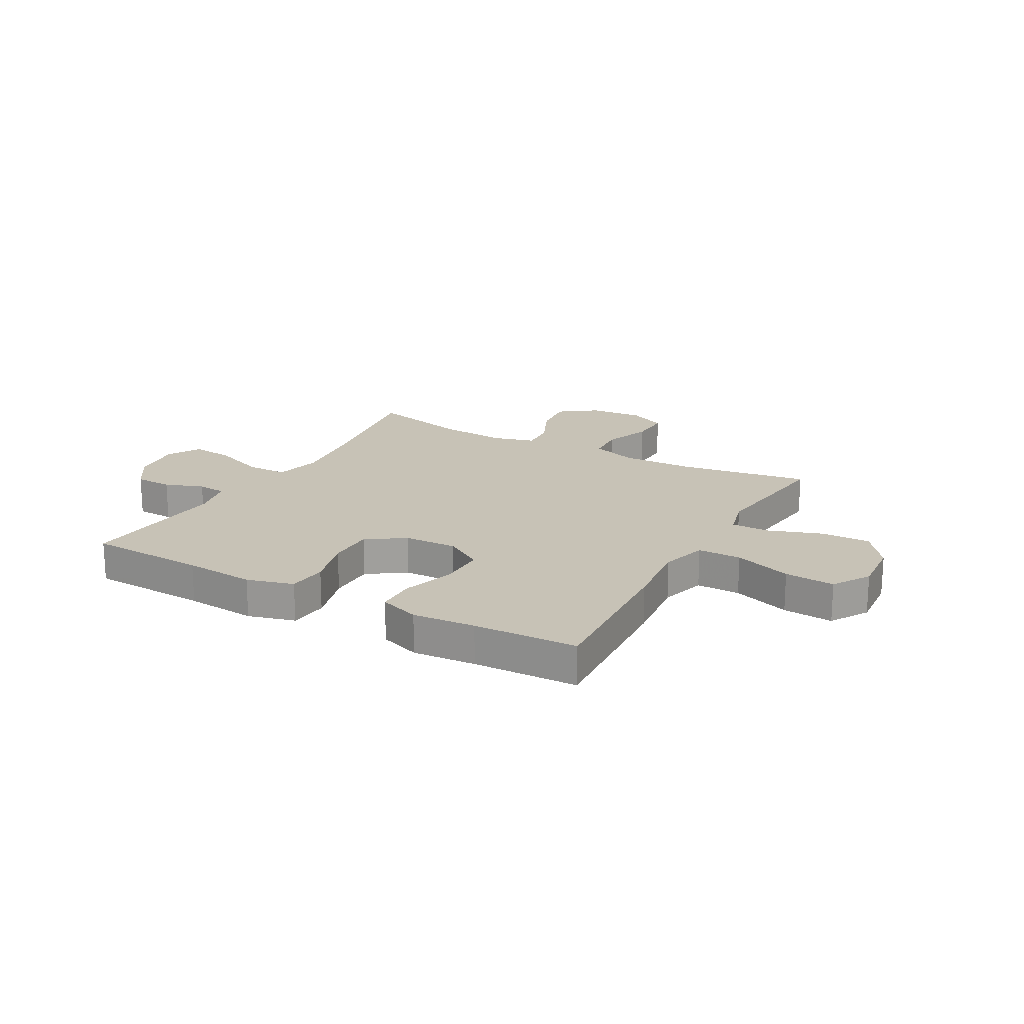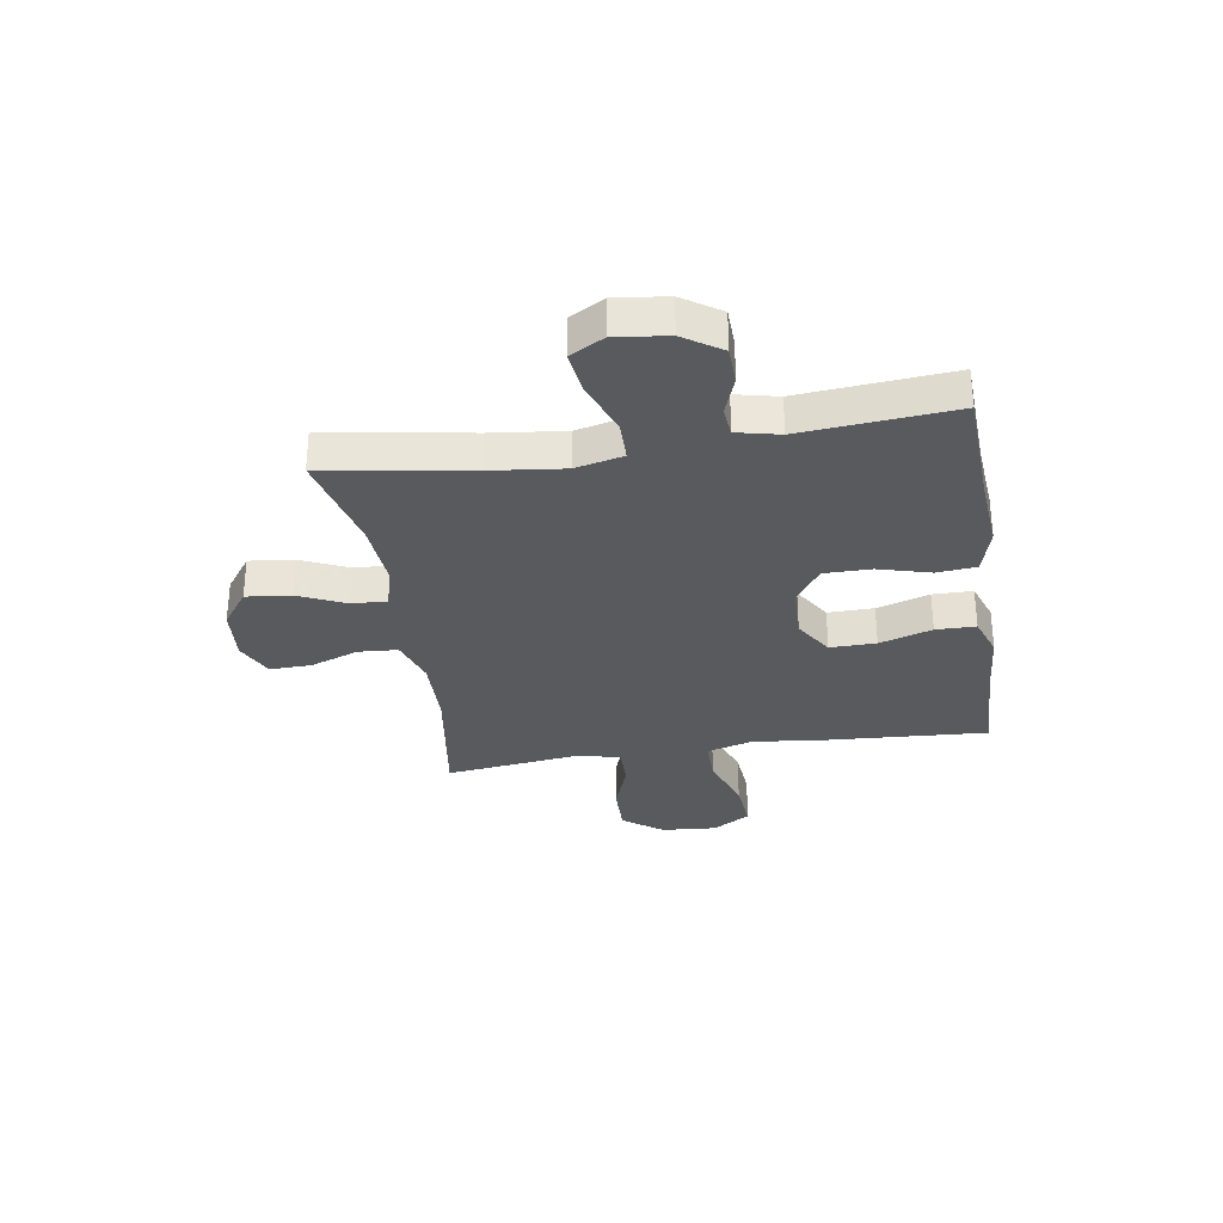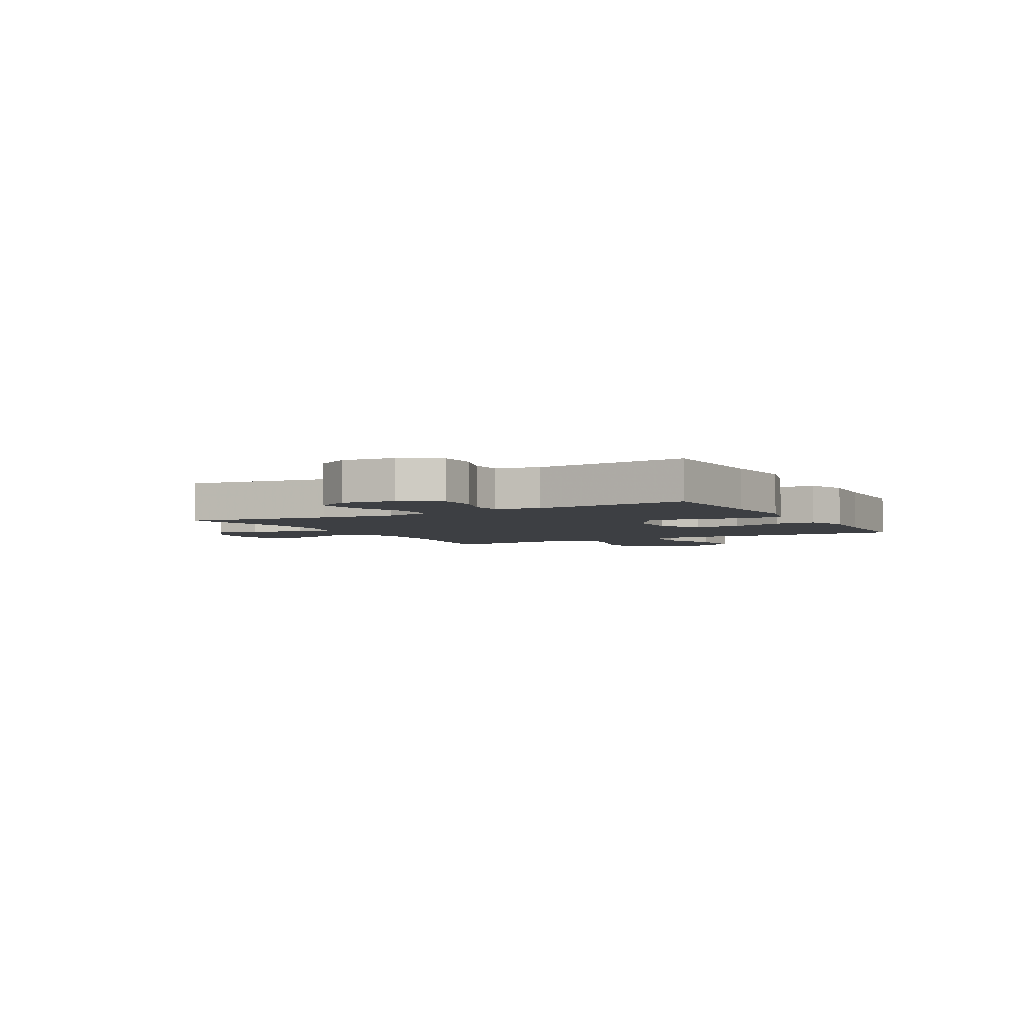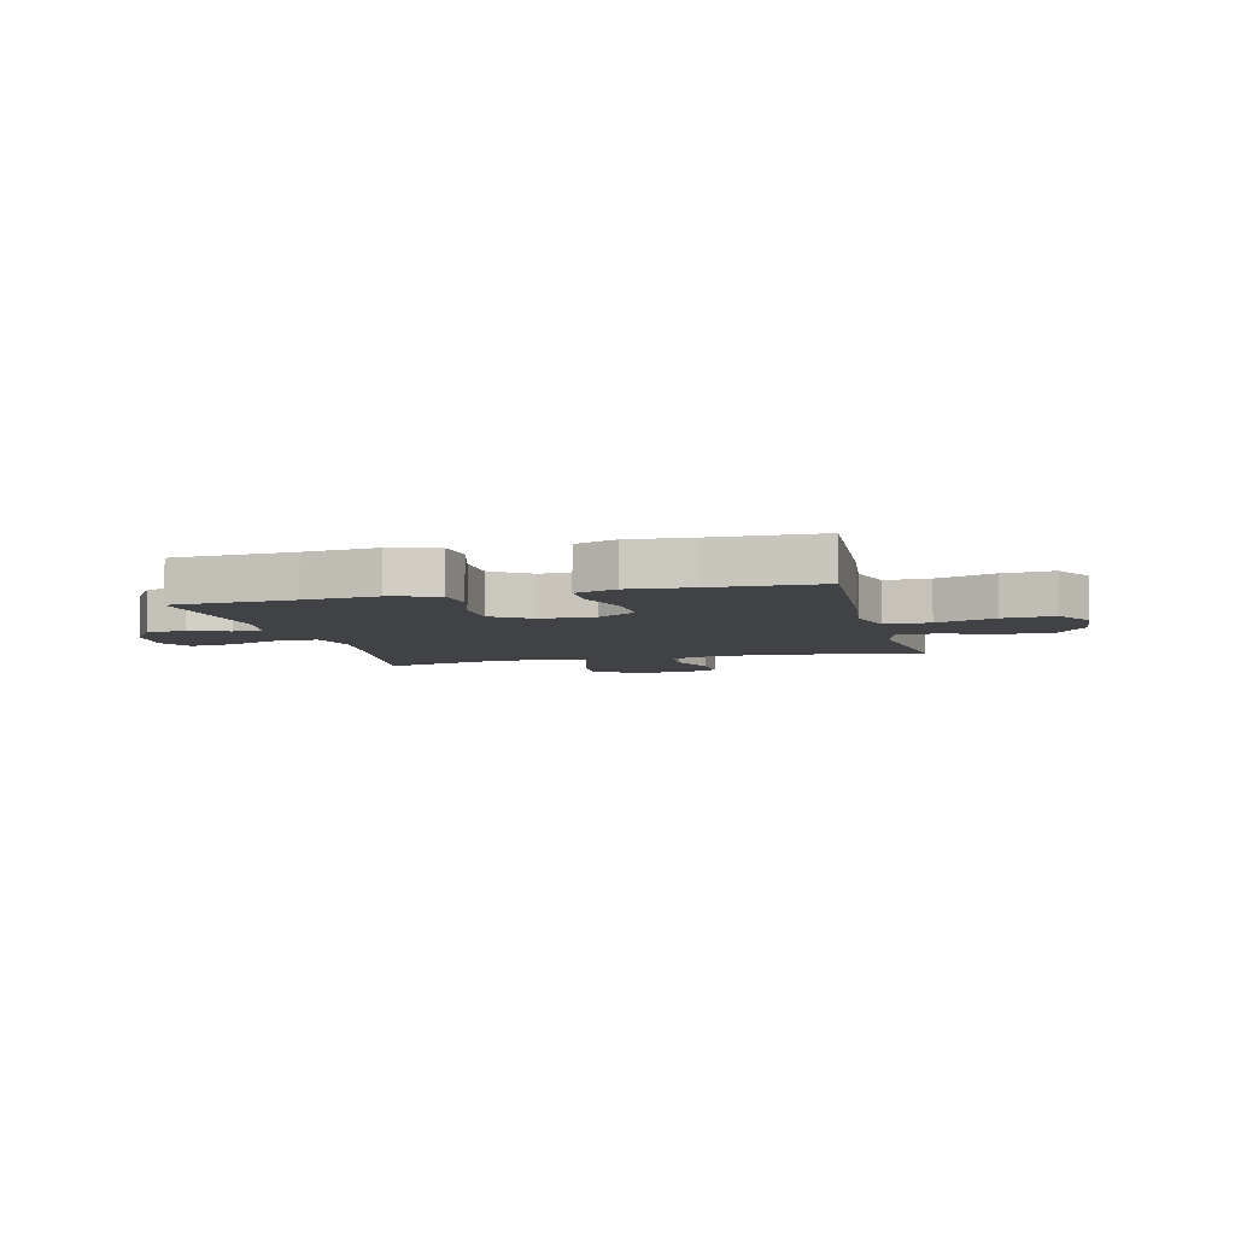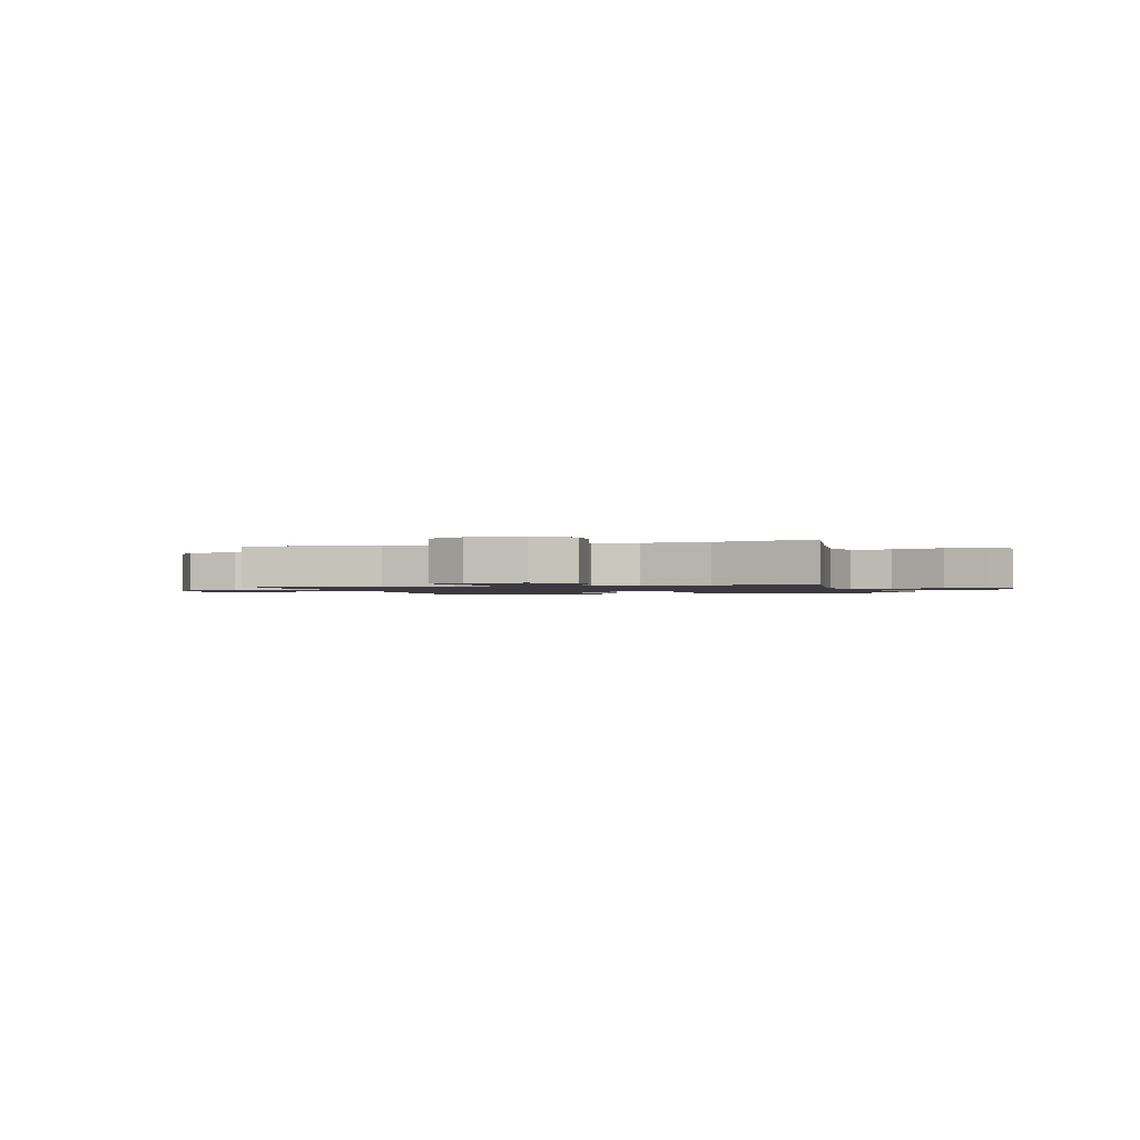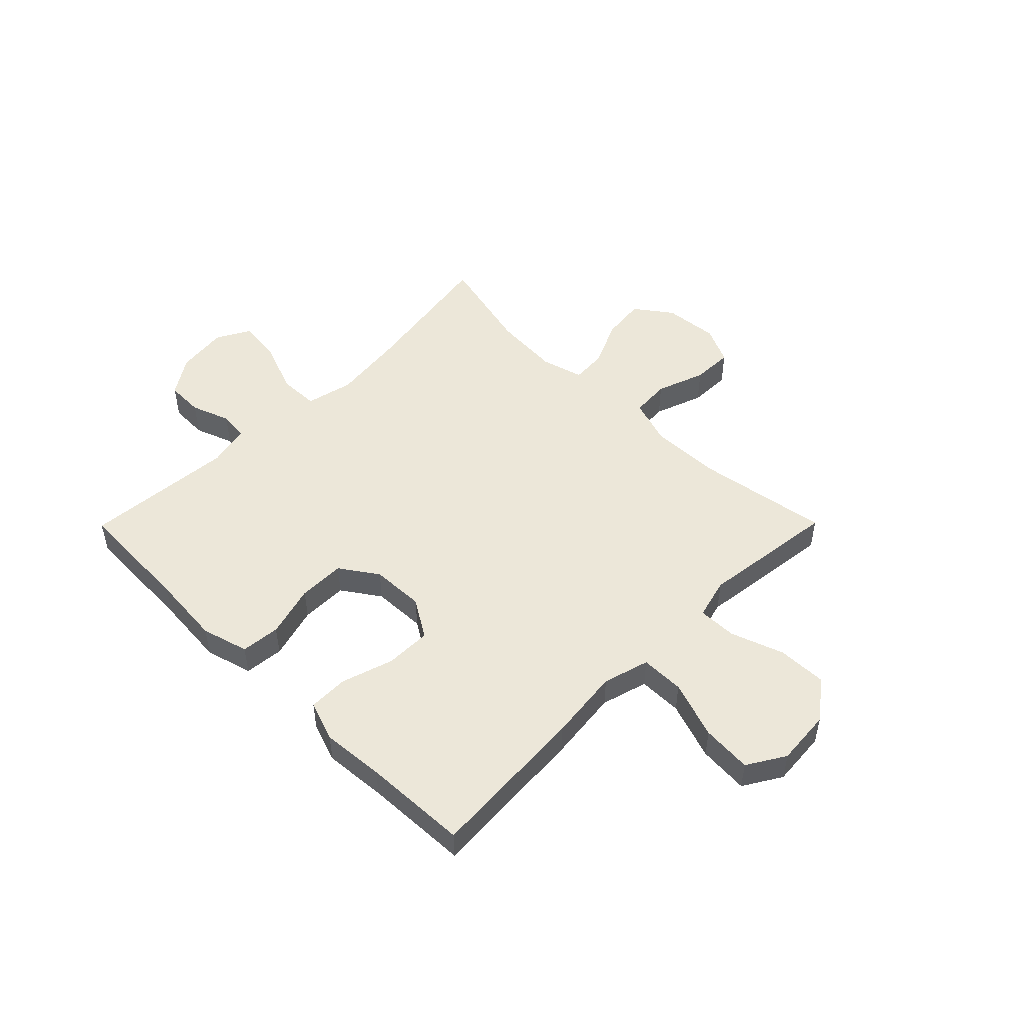
<metadata>
{"format":"obj","ext":"obj","renderer":"f3d","projection":"perspective","resolution":1024,"background":"white","views":[{"elev":19.2,"azim":-150.8,"up":"+Y"},{"elev":-31.5,"azim":99.1,"up":"+Y"},{"elev":-3.9,"azim":119.3,"up":"+Y"},{"elev":-6.5,"azim":-165.8,"up":"+Y"},{"elev":-1.4,"azim":17.5,"up":"+Y"},{"elev":49.8,"azim":-135.3,"up":"+Y"}]}
</metadata>
<code>
v 0.5 0.07 0.5
v 0.457 0.07 0.237
v 0.441 0.07 0.103
v 0.461 0.07 0.016
v 0.535 0.07 0.015
v 0.632 0.07 0.052
v 0.712 0.07 0.062
v 0.746 0.07 0
v 0.734 0.07 -0.095
v 0.688 0.07 -0.164
v 0.619 0.07 -0.166
v 0.548 0.07 -0.14
v 0.495 0.07 -0.145
v 0.477 0.07 -0.223
v 0.5 0.07 -0.5
v 0.283 0.07 -0.51
v 0.153 0.07 -0.521
v 0.067 0.07 -0.497
v 0.06 0.07 -0.425
v 0.087 0.07 -0.329
v 0.087 0.07 -0.243
v 0.018 0.07 -0.196
v -0.08 0.07 -0.193
v -0.15 0.07 -0.237
v -0.149 0.07 -0.321
v -0.119 0.07 -0.417
v -0.12 0.07 -0.49
v -0.194 0.07 -0.516
v -0.309 0.07 -0.507
v -0.5 0.07 -0.5
v -0.481 0.07 -0.206
v -0.466 0.07 -0.073
v -0.49 0.07 0.012
v -0.57 0.07 0.012
v -0.676 0.07 -0.025
v -0.768 0.07 -0.032
v -0.81 0.07 0.037
v -0.802 0.07 0.139
v -0.748 0.07 0.211
v -0.657 0.07 0.209
v -0.56 0.07 0.175
v -0.489 0.07 0.174
v -0.469 0.07 0.249
v -0.484 0.07 0.368
v -0.5 0.07 0.5
v -0.258 0.07 0.462
v -0.127 0.07 0.459
v -0.042 0.07 0.487
v -0.037 0.07 0.559
v -0.069 0.07 0.648
v -0.071 0.07 0.724
v -0.001 0.07 0.757
v 0.099 0.07 0.748
v 0.166 0.07 0.699
v 0.157 0.07 0.618
v 0.118 0.07 0.532
v 0.114 0.07 0.467
v 0.191 0.07 0.446
v 0.314 0.07 0.455
v 0.5 0 0.5
v 0.457 0 0.237
v 0.441 0 0.103
v 0.461 0 0.016
v 0.535 0 0.015
v 0.632 0 0.052
v 0.712 0 0.062
v 0.746 0 0
v 0.734 0 -0.095
v 0.688 0 -0.164
v 0.619 0 -0.166
v 0.548 0 -0.14
v 0.495 0 -0.145
v 0.477 0 -0.223
v 0.5 0 -0.5
v 0.283 0 -0.51
v 0.153 0 -0.521
v 0.067 0 -0.497
v 0.06 0 -0.425
v 0.087 0 -0.329
v 0.087 0 -0.243
v 0.018 0 -0.196
v -0.08 0 -0.193
v -0.15 0 -0.237
v -0.149 0 -0.321
v -0.119 0 -0.417
v -0.12 0 -0.49
v -0.194 0 -0.516
v -0.309 0 -0.507
v -0.5 0 -0.5
v -0.481 0 -0.206
v -0.466 0 -0.073
v -0.49 0 0.012
v -0.57 0 0.012
v -0.676 0 -0.025
v -0.768 0 -0.032
v -0.81 0 0.037
v -0.802 0 0.139
v -0.748 0 0.211
v -0.657 0 0.209
v -0.56 0 0.175
v -0.489 0 0.174
v -0.469 0 0.249
v -0.484 0 0.368
v -0.5 0 0.5
v -0.258 0 0.462
v -0.127 0 0.459
v -0.042 0 0.487
v -0.037 0 0.559
v -0.069 0 0.648
v -0.071 0 0.724
v -0.001 0 0.757
v 0.099 0 0.748
v 0.166 0 0.699
v 0.157 0 0.618
v 0.118 0 0.532
v 0.114 0 0.467
v 0.191 0 0.446
v 0.314 0 0.455
f 53 54 55 56
f 53 56 57
f 52 53 57
f 49 50 51 52
f 48 49 52 57
f 47 48 57 58
f 43 44 45 46
f 42 43 46 47
f 38 39 40 41
f 38 41 42
f 37 38 42
f 34 35 36 37
f 33 34 37 42
f 32 33 42 47
f 29 30 31 32
f 25 26 27 28
f 24 25 28 29
f 17 18 19 20
f 16 17 20 21
f 14 15 16 21
f 13 14 21 22
f 9 10 11 12
f 9 12 13
f 5 6 7 8
f 4 5 8 9
f 59 1 2
f 58 59 2 3
f 24 29 32 47
f 23 24 47 58
f 4 9 13 22
f 22 23 58
f 3 4 22 58
f 115 114 113 112
f 116 115 112
f 116 112 111
f 111 110 109 108
f 116 111 108 107
f 117 116 107 106
f 105 104 103 102
f 106 105 102 101
f 100 99 98 97
f 101 100 97
f 101 97 96
f 96 95 94 93
f 101 96 93 92
f 106 101 92 91
f 91 90 89 88
f 87 86 85 84
f 88 87 84 83
f 79 78 77 76
f 80 79 76 75
f 80 75 74 73
f 81 80 73 72
f 71 70 69 68
f 72 71 68
f 67 66 65 64
f 68 67 64 63
f 61 60 118
f 62 61 118 117
f 106 91 88 83
f 117 106 83 82
f 81 72 68 63
f 117 82 81
f 117 81 63 62
f 1 60 61 2
f 2 61 62 3
f 3 62 63 4
f 4 63 64 5
f 5 64 65 6
f 6 65 66 7
f 7 66 67 8
f 8 67 68 9
f 9 68 69 10
f 10 69 70 11
f 11 70 71 12
f 12 71 72 13
f 13 72 73 14
f 14 73 74 15
f 15 74 75 16
f 16 75 76 17
f 17 76 77 18
f 18 77 78 19
f 19 78 79 20
f 20 79 80 21
f 21 80 81 22
f 22 81 82 23
f 23 82 83 24
f 24 83 84 25
f 25 84 85 26
f 26 85 86 27
f 27 86 87 28
f 28 87 88 29
f 29 88 89 30
f 30 89 90 31
f 31 90 91 32
f 32 91 92 33
f 33 92 93 34
f 34 93 94 35
f 35 94 95 36
f 36 95 96 37
f 37 96 97 38
f 38 97 98 39
f 39 98 99 40
f 40 99 100 41
f 41 100 101 42
f 42 101 102 43
f 43 102 103 44
f 44 103 104 45
f 45 104 105 46
f 46 105 106 47
f 47 106 107 48
f 48 107 108 49
f 49 108 109 50
f 50 109 110 51
f 51 110 111 52
f 52 111 112 53
f 53 112 113 54
f 54 113 114 55
f 55 114 115 56
f 56 115 116 57
f 57 116 117 58
f 58 117 118 59
f 59 118 60 1

</code>
